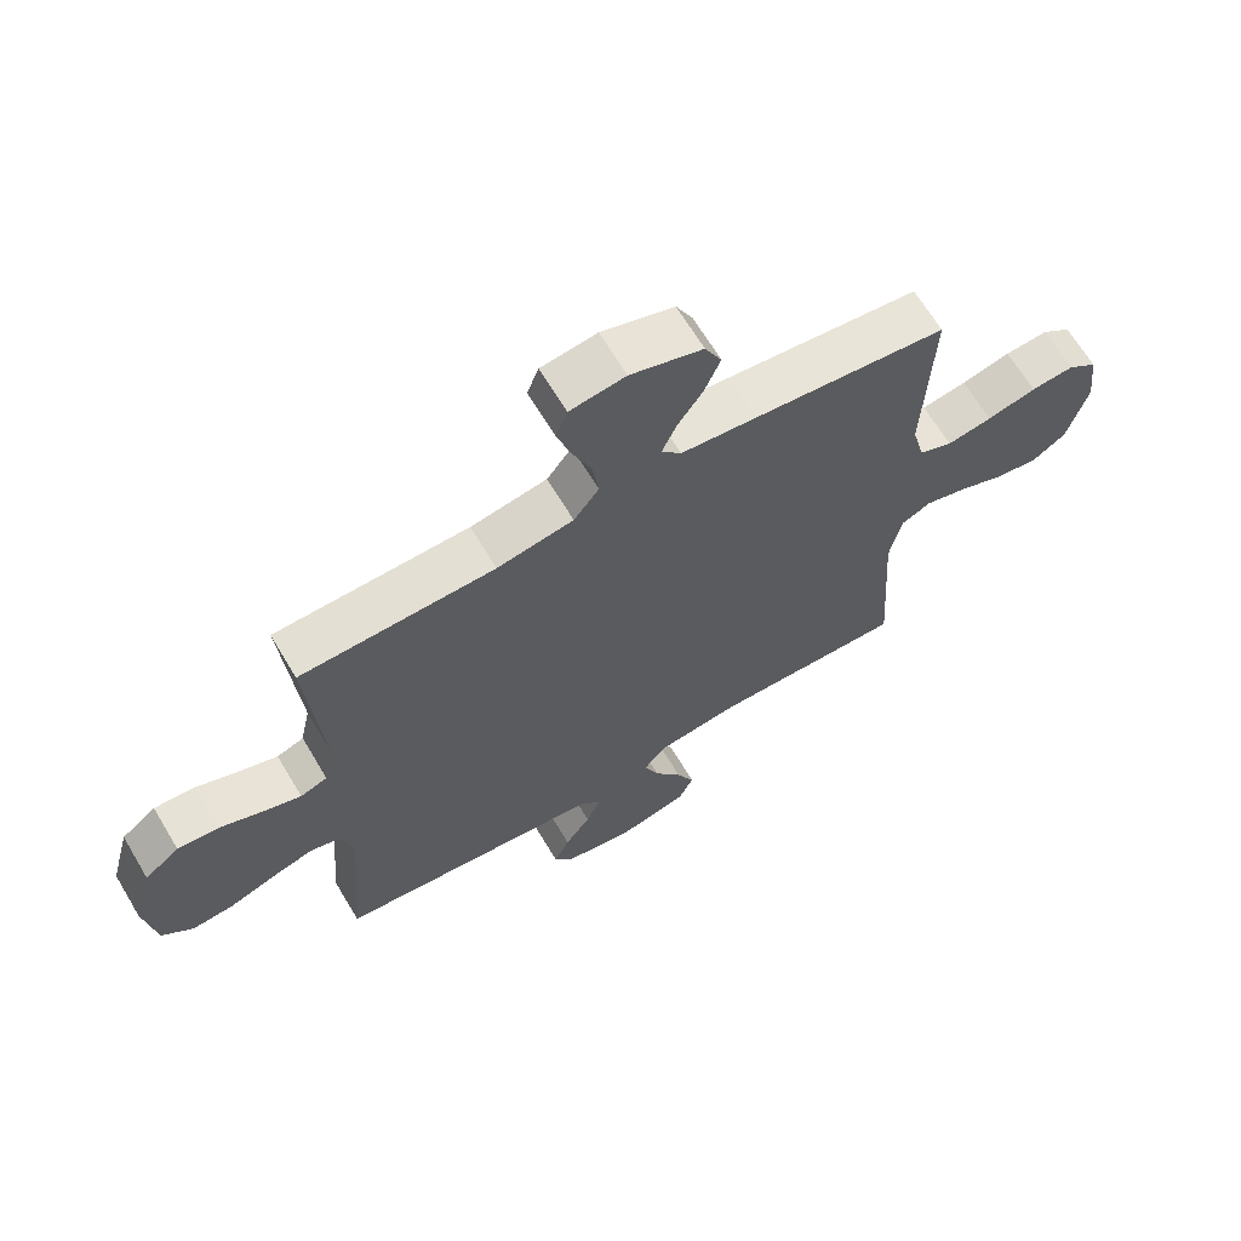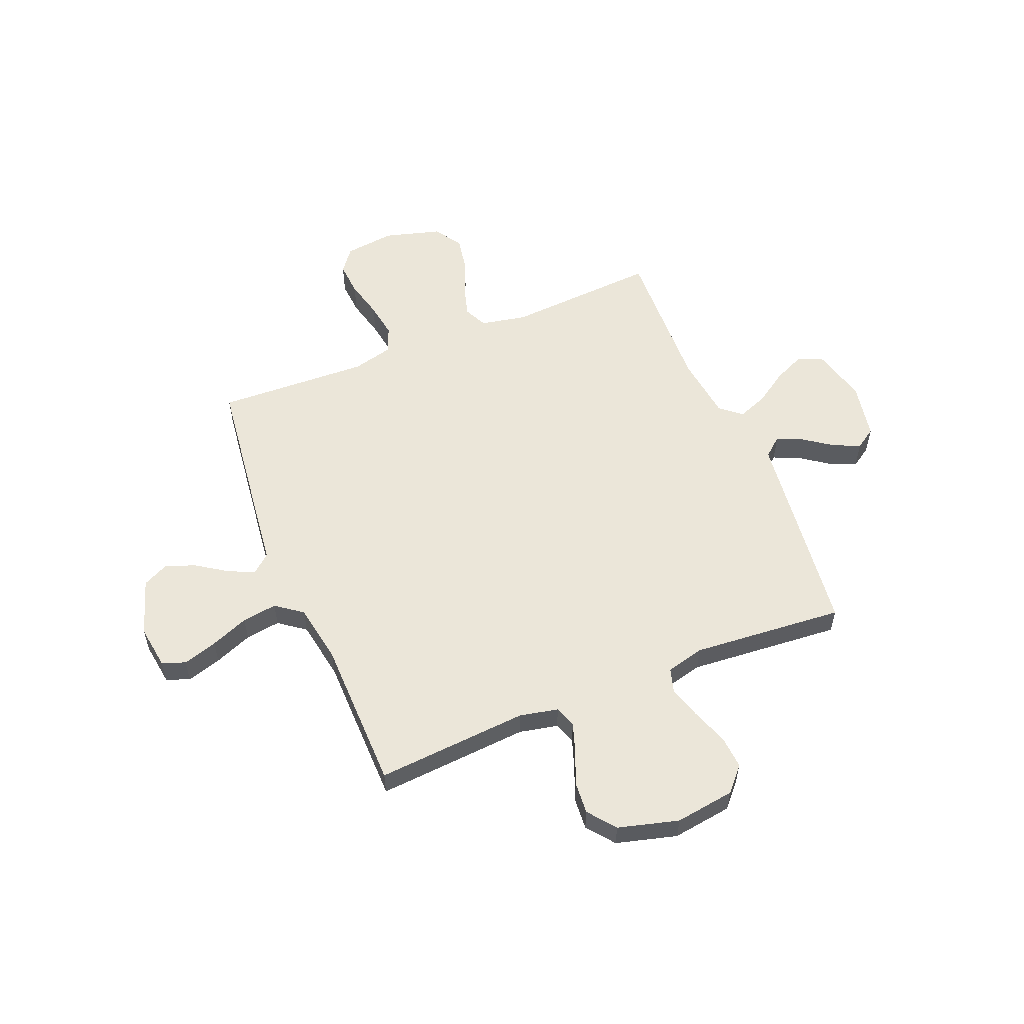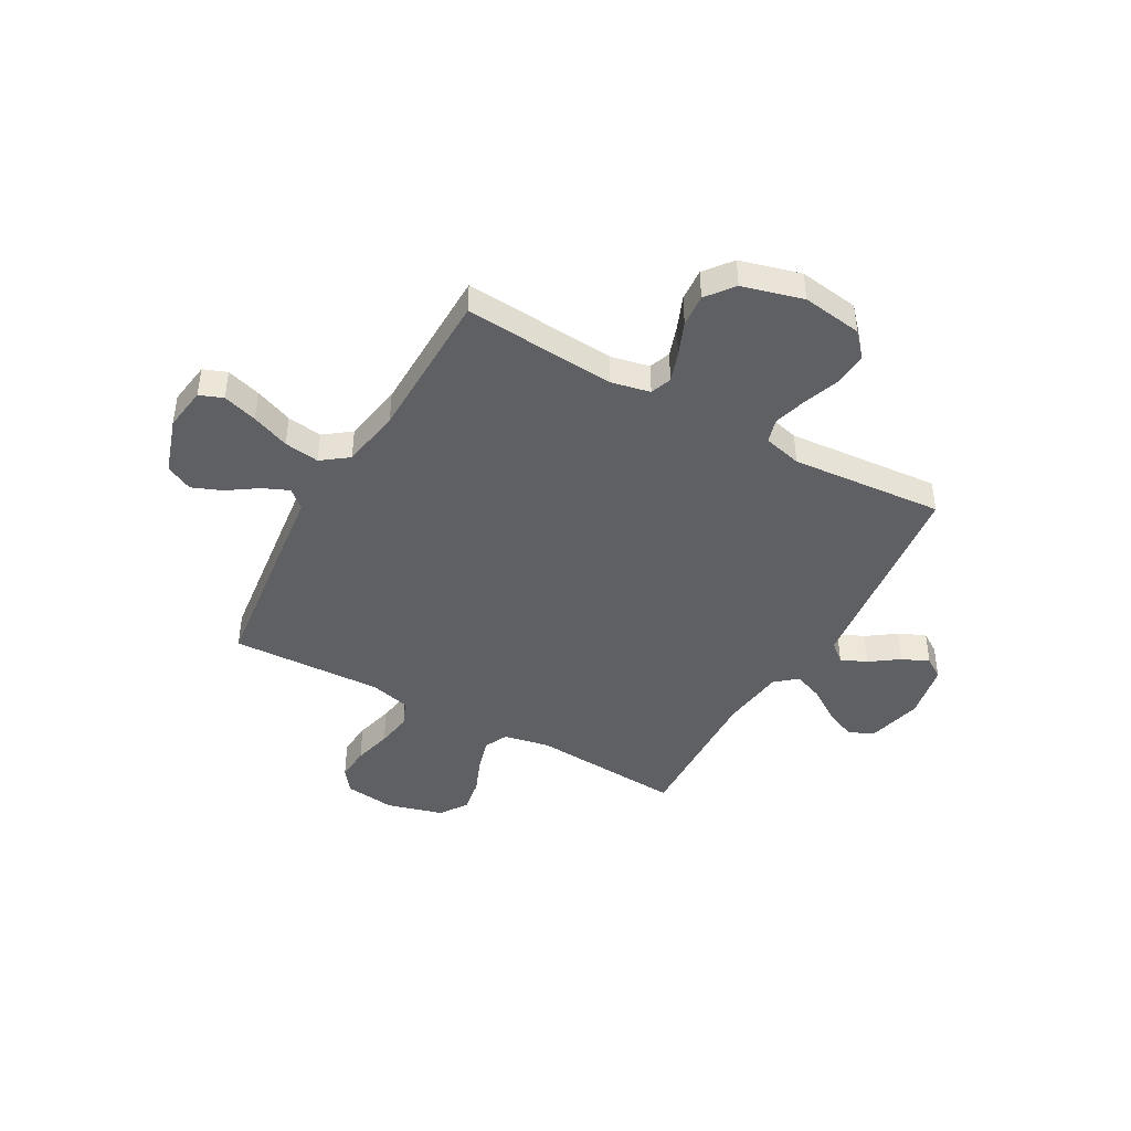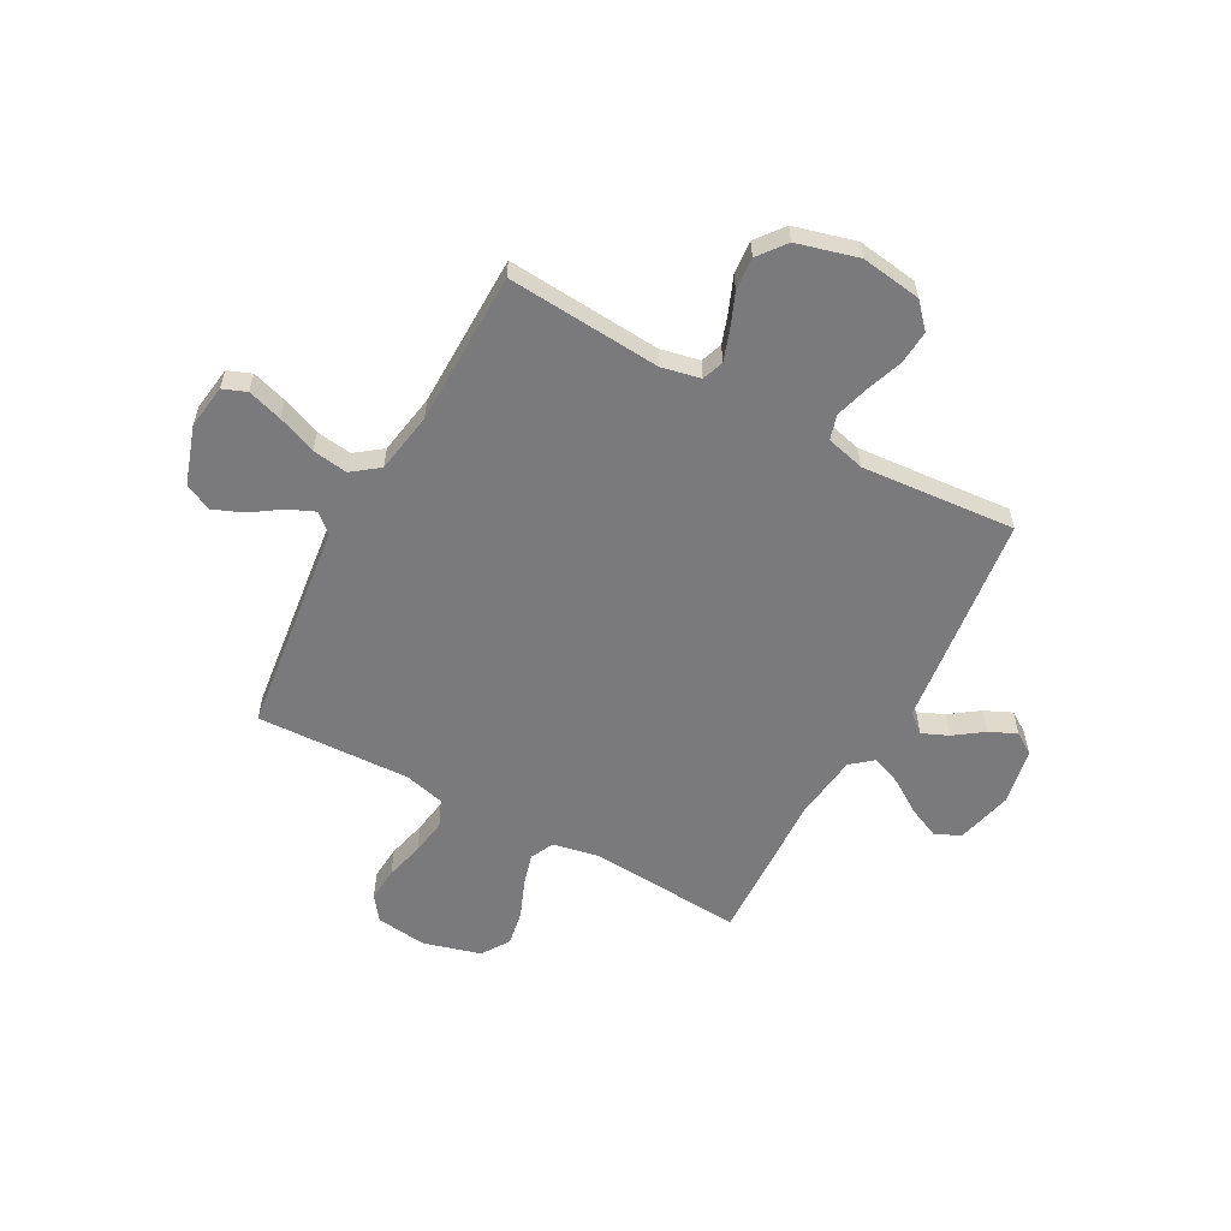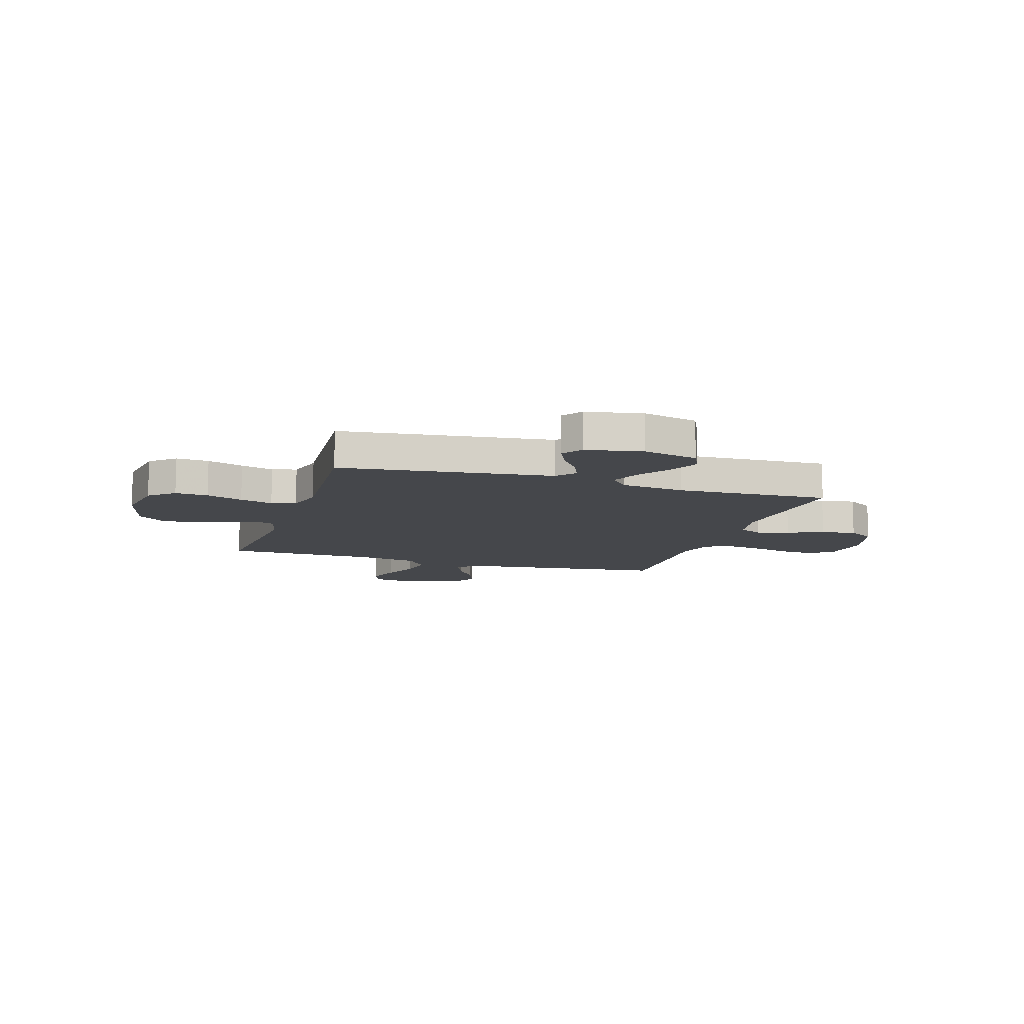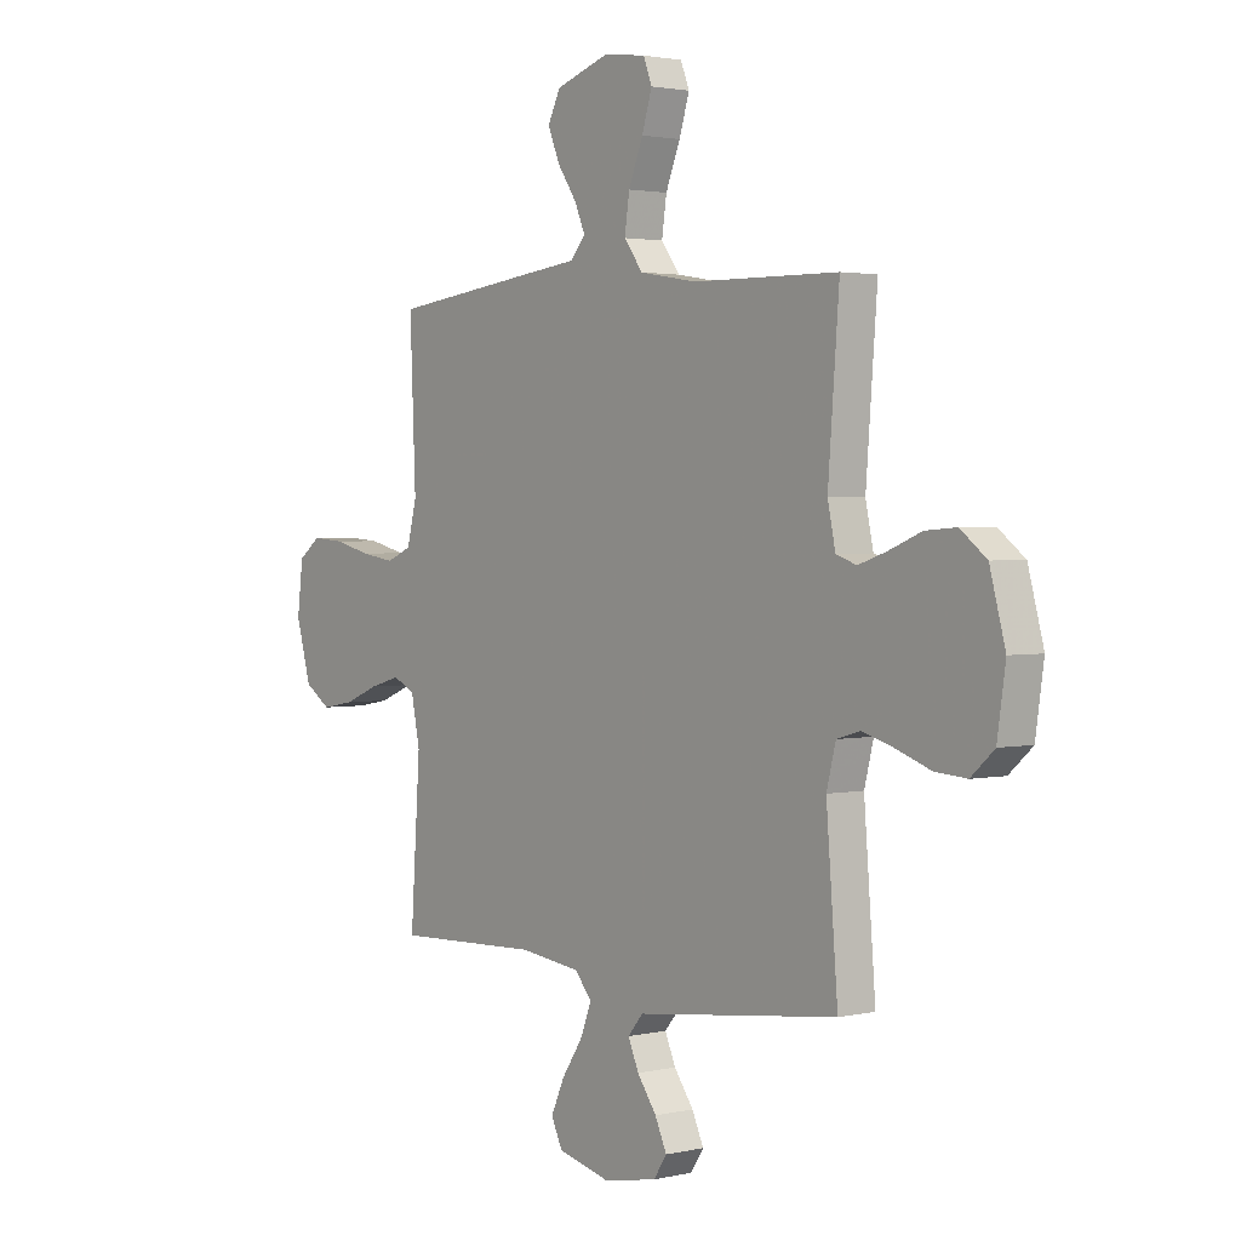
<metadata>
{"format":"obj","ext":"obj","renderer":"f3d","projection":"perspective","resolution":1024,"background":"white","views":[{"elev":66.3,"azim":149.1,"up":"+Z"},{"elev":55.8,"azim":67.8,"up":"+Y"},{"elev":-43.5,"azim":60.7,"up":"+Y"},{"elev":-58.2,"azim":61.5,"up":"+Y"},{"elev":-10.4,"azim":162.5,"up":"+Y"},{"elev":2.2,"azim":51.2,"up":"+Z"}]}
</metadata>
<code>
v 0.5 0.07 0.5
v 0.477 0.07 0.2
v 0.493 0.07 0.124
v 0.535 0.07 0.109
v 0.594 0.07 0.129
v 0.66 0.07 0.156
v 0.724 0.07 0.161
v 0.778 0.07 0.119
v 0.81 0.07 0
v 0.793 0.07 -0.118
v 0.745 0.07 -0.161
v 0.68 0.07 -0.156
v 0.608 0.07 -0.13
v 0.543 0.07 -0.111
v 0.495 0.07 -0.125
v 0.476 0.07 -0.2
v 0.5 0.07 -0.5
v 0.2 0.07 -0.536
v 0.083 0.07 -0.55
v 0.052 0.07 -0.587
v 0.074 0.07 -0.638
v 0.114 0.07 -0.694
v 0.138 0.07 -0.747
v 0.111 0.07 -0.788
v 0 0.07 -0.809
v -0.109 0.07 -0.782
v -0.132 0.07 -0.733
v -0.104 0.07 -0.671
v -0.061 0.07 -0.606
v -0.038 0.07 -0.547
v -0.073 0.07 -0.505
v -0.2 0.07 -0.489
v -0.5 0.07 -0.5
v -0.48 0.07 -0.2
v -0.498 0.07 -0.11
v -0.544 0.07 -0.088
v -0.607 0.07 -0.106
v -0.678 0.07 -0.135
v -0.746 0.07 -0.147
v -0.8 0.07 -0.111
v -0.831 0.07 0
v -0.819 0.07 0.099
v -0.773 0.07 0.134
v -0.706 0.07 0.129
v -0.63 0.07 0.11
v -0.56 0.07 0.099
v -0.508 0.07 0.121
v -0.488 0.07 0.2
v -0.5 0.07 0.5
v -0.2 0.07 0.537
v -0.083 0.07 0.551
v -0.052 0.07 0.587
v -0.074 0.07 0.638
v -0.114 0.07 0.697
v -0.138 0.07 0.756
v -0.112 0.07 0.809
v 0 0.07 0.846
v 0.086 0.07 0.834
v 0.104 0.07 0.788
v 0.083 0.07 0.72
v 0.053 0.07 0.645
v 0.043 0.07 0.576
v 0.082 0.07 0.524
v 0.2 0.07 0.504
v 0.5 0 0.5
v 0.477 0 0.2
v 0.493 0 0.124
v 0.535 0 0.109
v 0.594 0 0.129
v 0.66 0 0.156
v 0.724 0 0.161
v 0.778 0 0.119
v 0.81 0 0
v 0.793 0 -0.118
v 0.745 0 -0.161
v 0.68 0 -0.156
v 0.608 0 -0.13
v 0.543 0 -0.111
v 0.495 0 -0.125
v 0.476 0 -0.2
v 0.5 0 -0.5
v 0.2 0 -0.536
v 0.083 0 -0.55
v 0.052 0 -0.587
v 0.074 0 -0.638
v 0.114 0 -0.694
v 0.138 0 -0.747
v 0.111 0 -0.788
v 0 0 -0.809
v -0.109 0 -0.782
v -0.132 0 -0.733
v -0.104 0 -0.671
v -0.061 0 -0.606
v -0.038 0 -0.547
v -0.073 0 -0.505
v -0.2 0 -0.489
v -0.5 0 -0.5
v -0.48 0 -0.2
v -0.498 0 -0.11
v -0.544 0 -0.088
v -0.607 0 -0.106
v -0.678 0 -0.135
v -0.746 0 -0.147
v -0.8 0 -0.111
v -0.831 0 0
v -0.819 0 0.099
v -0.773 0 0.134
v -0.706 0 0.129
v -0.63 0 0.11
v -0.56 0 0.099
v -0.508 0 0.121
v -0.488 0 0.2
v -0.5 0 0.5
v -0.2 0 0.537
v -0.083 0 0.551
v -0.052 0 0.587
v -0.074 0 0.638
v -0.114 0 0.697
v -0.138 0 0.756
v -0.112 0 0.809
v 0 0 0.846
v 0.086 0 0.834
v 0.104 0 0.788
v 0.083 0 0.72
v 0.053 0 0.645
v 0.043 0 0.576
v 0.082 0 0.524
v 0.2 0 0.504
f 58 59 60 61
f 56 57 58 61
f 56 61 62
f 53 54 55 56
f 52 53 56 62
f 51 52 62 63
f 48 49 50 51
f 47 48 51 63
f 42 43 44 45
f 42 45 46
f 41 42 46
f 40 41 46
f 37 38 39 40
f 36 37 40 46
f 35 36 46 47
f 32 33 34
f 31 32 34 35
f 26 27 28 29
f 26 29 30
f 25 26 30
f 24 25 30
f 21 22 23 24
f 20 21 24 30
f 19 20 30 31
f 16 17 18 19
f 15 16 19 31
f 10 11 12 13
f 10 13 14
f 9 10 14
f 8 9 14 15
f 5 6 7 8
f 4 5 8 15
f 64 1 2
f 64 2 3
f 63 64 3
f 47 63 3
f 15 31 35 47
f 3 4 15 47
f 125 124 123 122
f 125 122 121 120
f 126 125 120
f 120 119 118 117
f 126 120 117 116
f 127 126 116 115
f 115 114 113 112
f 127 115 112 111
f 109 108 107 106
f 110 109 106
f 110 106 105
f 110 105 104
f 104 103 102 101
f 110 104 101 100
f 111 110 100 99
f 98 97 96
f 99 98 96 95
f 93 92 91 90
f 94 93 90
f 94 90 89
f 94 89 88
f 88 87 86 85
f 94 88 85 84
f 95 94 84 83
f 83 82 81 80
f 95 83 80 79
f 77 76 75 74
f 78 77 74
f 78 74 73
f 79 78 73 72
f 72 71 70 69
f 79 72 69 68
f 66 65 128
f 67 66 128
f 67 128 127
f 67 127 111
f 111 99 95 79
f 111 79 68 67
f 1 65 66 2
f 2 66 67 3
f 3 67 68 4
f 4 68 69 5
f 5 69 70 6
f 6 70 71 7
f 7 71 72 8
f 8 72 73 9
f 9 73 74 10
f 10 74 75 11
f 11 75 76 12
f 12 76 77 13
f 13 77 78 14
f 14 78 79 15
f 15 79 80 16
f 16 80 81 17
f 17 81 82 18
f 18 82 83 19
f 19 83 84 20
f 20 84 85 21
f 21 85 86 22
f 22 86 87 23
f 23 87 88 24
f 24 88 89 25
f 25 89 90 26
f 26 90 91 27
f 27 91 92 28
f 28 92 93 29
f 29 93 94 30
f 30 94 95 31
f 31 95 96 32
f 32 96 97 33
f 33 97 98 34
f 34 98 99 35
f 35 99 100 36
f 36 100 101 37
f 37 101 102 38
f 38 102 103 39
f 39 103 104 40
f 40 104 105 41
f 41 105 106 42
f 42 106 107 43
f 43 107 108 44
f 44 108 109 45
f 45 109 110 46
f 46 110 111 47
f 47 111 112 48
f 48 112 113 49
f 49 113 114 50
f 50 114 115 51
f 51 115 116 52
f 52 116 117 53
f 53 117 118 54
f 54 118 119 55
f 55 119 120 56
f 56 120 121 57
f 57 121 122 58
f 58 122 123 59
f 59 123 124 60
f 60 124 125 61
f 61 125 126 62
f 62 126 127 63
f 63 127 128 64
f 64 128 65 1

</code>
